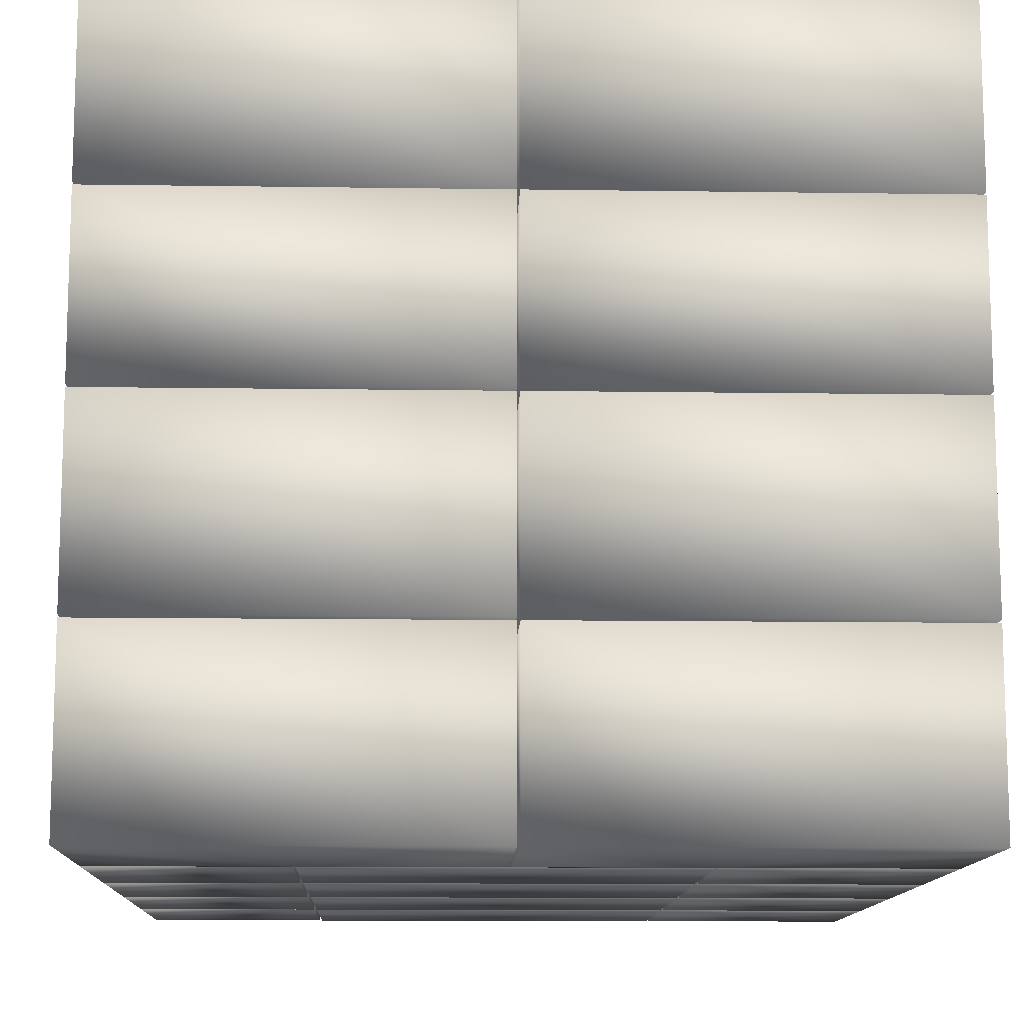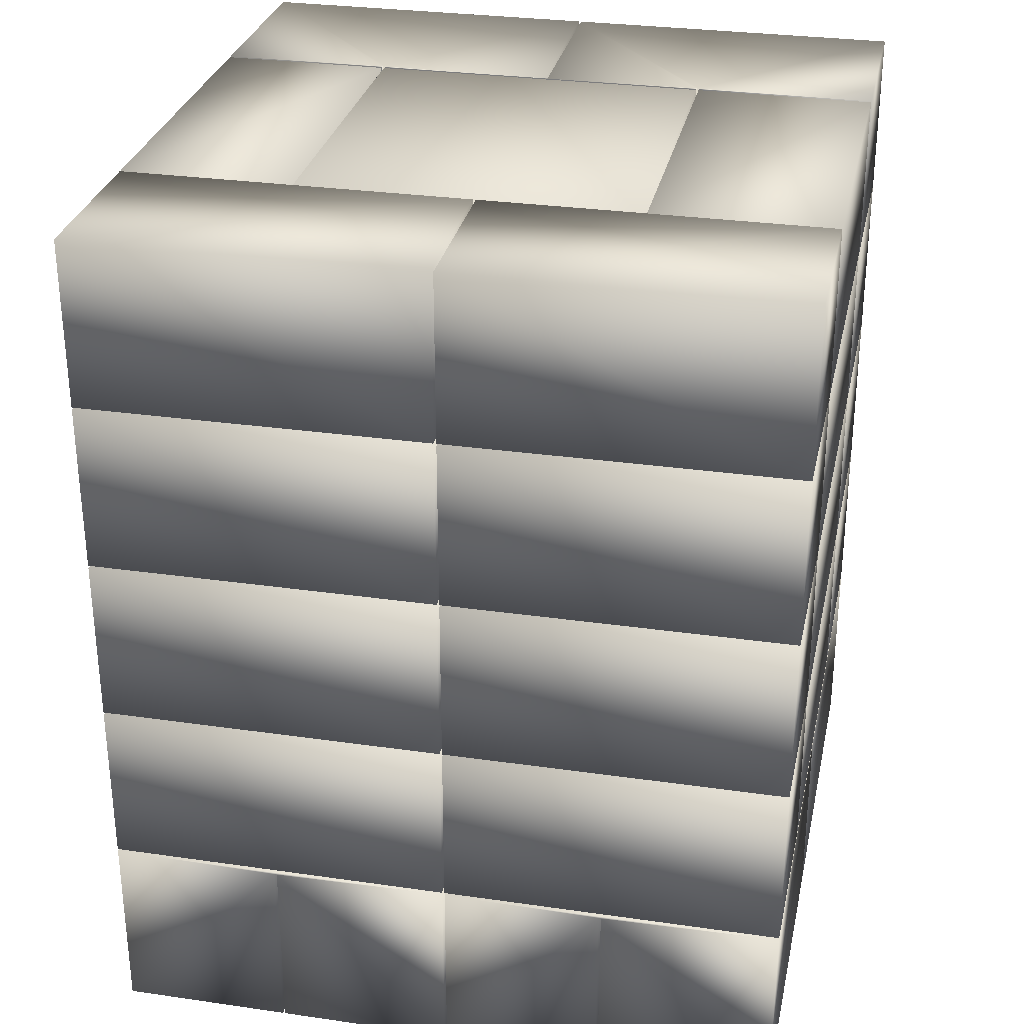
<metadata>
{"format":"obj","ext":"obj","renderer":"f3d","projection":"perspective","resolution":1024,"background":"white","views":[{"elev":-11.9,"azim":-2.0,"up":"+Z"},{"elev":29.7,"azim":-78.1,"up":"+Y"}]}
</metadata>
<code>
v -52 -36.5 0.3
v -52 -36.9 -25.3
v -52 -64.3 0.3
v -52 -36.9 -25.7
v -52 -36.5 -50.5
v -52 -64.3 -50.5
v -52 -64.3 -25.7
v -52 -64.3 -25.3
v -52 64.3 0.7
v -52 39.5 50.5
v -52 64.3 50.5
v -52 39.5 0.7
v -52 64.3 -50.5
v -52 39.5 0.3
v -52 64.3 0.3
v -52 39.5 -50.5
v -52 -36.5 50.5
v -52 -36.9 24.3
v -52 -64.3 50.5
v -52 -36.9 23.9
v -52 -36.5 0.7
v -52 -64.3 0.7
v -52 -64.3 23.9
v -52 -64.3 24.3
v -52 39.1 -50.5
v -52 14.3 0.3
v -52 39.1 0.3
v -52 14.3 -50.5
v -52 39.1 0.7
v -52 14.3 50.5
v -52 39.1 50.5
v -52 14.3 0.7
v -52 13.9 -50.5
v -52 -10.9 0.3
v -52 13.9 0.3
v -52 -10.9 -50.5
v -52 13.9 0.7
v -52 -10.9 50.5
v -52 13.9 50.5
v -52 -10.9 0.7
v -52 -11.3 -50.5
v -52 -36.1 0.3
v -52 -11.3 0.3
v -52 -36.1 -50.5
v -52 -11.3 0.7
v -52 -36.1 50.5
v -52 -11.3 50.5
v -52 -36.1 0.7
v -1.7 -64.3 -50.5
v -1.7 -64.3 -25.7
v -1.3 -64.3 -25.7
v 52 -64.3 -50.5
v 52 -64.3 -25.7
v -1.3 -64.3 -50.5
v -1.3 -64.3 50.5
v 52 -64.3 24.3
v 52 -64.3 50.5
v -1.3 -64.3 24.3
v -1.7 -64.3 24.3
v -1.7 -64.3 50.5
v -1.7 -64.3 0.7
v -1.7 -64.3 23.9
v -1.7 -64.3 -25.3
v -1.7 -64.3 0.3
v -1.3 -64.3 0.3
v 52 -64.3 -25.3
v 52 -64.3 0.3
v -1.3 -64.3 -25.3
v -1.3 -64.3 23.9
v 52 -64.3 0.7
v 52 -64.3 23.9
v -1.3 -64.3 0.7
v 52 -36.9 -25.7
v 52 -36.9 -25.3
v 52 -36.5 0.3
v 52 -36.5 -50.5
v 52 -36.9 23.9
v 52 -36.9 24.3
v 52 -36.5 50.5
v 52 -36.5 0.7
v 52 39.5 -50.5
v 52 64.3 0.3
v 52 39.5 0.3
v 52 64.3 -50.5
v 52 39.5 0.7
v 52 64.3 50.5
v 52 39.5 50.5
v 52 64.3 0.7
v 52 14.3 -50.5
v 52 39.1 0.3
v 52 14.3 0.3
v 52 39.1 -50.5
v 52 14.3 0.7
v 52 39.1 50.5
v 52 14.3 50.5
v 52 39.1 0.7
v 52 -10.9 -50.5
v 52 13.9 0.3
v 52 -10.9 0.3
v 52 13.9 -50.5
v 52 -10.9 0.7
v 52 13.9 50.5
v 52 -10.9 50.5
v 52 13.9 0.7
v 52 -36.1 -50.5
v 52 -11.3 0.3
v 52 -36.1 0.3
v 52 -11.3 -50.5
v 52 -36.1 0.7
v 52 -11.3 50.5
v 52 -36.1 50.5
v 52 -11.3 0.7
v -27.2 64.3 50.5
v -27.2 64.3 0.7
v -27.2 64.3 0.3
v -27.2 64.3 -50.5
v 23.6 64.3 -25.3
v 23.6 64.3 -25.7
v 23.2 64.3 -50.5
v 23.2 64.3 -25.7
v 23.3 64.3 0.3
v 23.2 64.3 -25.3
v 23.3 64.3 0.7
v 23.6 64.3 24.3
v 23.6 64.3 23.9
v 23.2 64.3 23.9
v 23.2 64.3 50.5
v 23.2 64.3 24.3
v -26.8 64.3 -50.5
v 22.8 64.3 -25.7
v 22.8 64.3 -50.5
v -26.8 64.3 -25.7
v -26.8 64.3 24.3
v 22.8 64.3 50.5
v 22.8 64.3 24.3
v -26.8 64.3 50.5
v -26.8 64.3 -25.3
v 22.8 64.3 23.9
v 22.8 64.3 -25.3
v -26.8 64.3 23.9
v 22.8 -36.9 -50.5
v -1.3 -36.9 -50.5
v 23.2 -36.9 -50.5
v 23.2 -36.5 -50.5
v -27.2 -36.9 -50.5
v -27.2 -36.5 -50.5
v -26.8 -36.9 -50.5
v -1.7 -36.9 -50.5
v -26.8 -36.5 -50.5
v 22.8 -36.5 -50.5
v -27.2 39.5 -50.5
v 23.2 39.5 -50.5
v -27.2 14.3 -50.5
v -27.2 39.1 -50.5
v 23.2 39.1 -50.5
v 23.2 14.3 -50.5
v -27.2 -10.9 -50.5
v -27.2 13.9 -50.5
v 23.2 13.9 -50.5
v 23.2 -10.9 -50.5
v -27.2 -36.1 -50.5
v -27.2 -11.3 -50.5
v 23.2 -11.3 -50.5
v 23.2 -36.1 -50.5
v 22.8 39.5 -50.5
v -26.8 39.5 -50.5
v -26.8 39.1 -50.5
v 22.8 14.3 -50.5
v -26.8 14.3 -50.5
v 22.8 39.1 -50.5
v -26.8 13.9 -50.5
v 22.8 -10.9 -50.5
v -26.8 -10.9 -50.5
v 22.8 13.9 -50.5
v -26.8 -11.3 -50.5
v 22.8 -36.1 -50.5
v -26.8 -36.1 -50.5
v 22.8 -11.3 -50.5
v -26.8 -36.9 50.5
v -1.7 -36.9 50.5
v -27.2 -36.9 50.5
v -27.2 -36.5 50.5
v 23.2 -36.9 50.5
v 23.2 -36.5 50.5
v 22.8 -36.9 50.5
v -1.3 -36.9 50.5
v 22.8 -36.5 50.5
v -26.8 -36.5 50.5
v -27.2 39.5 50.5
v 23.2 39.5 50.5
v -27.2 39.1 50.5
v -27.2 14.3 50.5
v 23.2 14.3 50.5
v 23.2 39.1 50.5
v -27.2 13.9 50.5
v -27.2 -10.9 50.5
v 23.2 -10.9 50.5
v 23.2 13.9 50.5
v -27.2 -11.3 50.5
v -27.2 -36.1 50.5
v 23.2 -36.1 50.5
v 23.2 -11.3 50.5
v -26.8 39.5 50.5
v 22.8 39.5 50.5
v 22.8 39.1 50.5
v -26.8 14.3 50.5
v 22.8 14.3 50.5
v -26.8 39.1 50.5
v 22.8 13.9 50.5
v -26.8 -10.9 50.5
v 22.8 -10.9 50.5
v -26.8 13.9 50.5
v 22.8 -11.3 50.5
v -26.8 -36.1 50.5
v 22.8 -36.1 50.5
v -26.8 -11.3 50.5
v -27.5 -38.2 -25.7
v -27.5 -38.2 -26
v -27.5 -36.9 -25.7
v -27.5 -36.9 -25.3
v -27.5 -38.2 0.3
v -27.5 -38.2 -25.3
v -27.5 -36.5 0.3
v -27.5 -36.5 -26
v -27.5 39.5 0.7
v -27.5 39.8 26
v -27.5 39.5 26
v -27.5 39.8 0.7
v -27.5 39.5 -26
v -27.5 39.8 0.3
v -27.5 39.5 0.3
v -27.5 39.8 -26
v -27.5 -38.2 23.9
v -27.5 -38.2 0.7
v -27.5 -36.9 23.9
v -27.5 -36.9 24.3
v -27.5 -38.2 26
v -27.5 -38.2 24.3
v -27.5 -36.5 26
v -27.5 -36.5 0.7
v -27.5 14.3 -26
v -27.5 39.1 0.3
v -27.5 14.3 0.3
v -27.5 39.1 -26
v -27.5 14.3 0.7
v -27.5 39.1 26
v -27.5 14.3 26
v -27.5 39.1 0.7
v -27.5 -10.9 -26
v -27.5 13.9 0.3
v -27.5 -10.9 0.3
v -27.5 13.9 -26
v -27.5 -10.9 0.7
v -27.5 13.9 26
v -27.5 -10.9 26
v -27.5 13.9 0.7
v -27.5 -36.1 -26
v -27.5 -11.3 0.3
v -27.5 -36.1 0.3
v -27.5 -11.3 -26
v -27.5 -36.1 0.7
v -27.5 -11.3 26
v -27.5 -36.1 26
v -27.5 -11.3 0.7
v -1.7 -38.2 -25.7
v -1.7 -38.2 -26
v -1.3 -38.2 -26
v 27.5 -38.2 -25.7
v 27.5 -38.2 -26
v -1.3 -38.2 -25.7
v -1.3 -38.2 24.3
v 27.5 -38.2 26
v 27.5 -38.2 24.3
v -1.3 -38.2 26
v -1.7 -38.2 26
v -1.7 -38.2 24.3
v -1.7 -38.2 0.3
v -1.7 -38.2 -25.3
v -1.3 -38.2 -25.3
v 27.5 -38.2 0.3
v 27.5 -38.2 -25.3
v -1.3 -38.2 0.3
v -1.7 -38.2 23.9
v -1.7 -38.2 0.7
v -1.3 -38.2 0.7
v 27.5 -38.2 23.9
v 27.5 -38.2 0.7
v -1.3 -38.2 23.9
v 27.5 -36.5 0.3
v 27.5 -36.9 -25.3
v 27.5 -36.5 -26
v 27.5 -36.9 -25.7
v 27.5 -36.5 26
v 27.5 -36.9 24.3
v 27.5 -36.9 23.9
v 27.5 -36.5 0.7
v 27.5 39.8 -26
v 27.5 39.5 0.3
v 27.5 39.8 0.3
v 27.5 39.5 -26
v 27.5 39.8 0.7
v 27.5 39.5 26
v 27.5 39.8 26
v 27.5 39.5 0.7
v 27.5 39.1 -26
v 27.5 14.3 0.3
v 27.5 39.1 0.3
v 27.5 14.3 -26
v 27.5 39.1 0.7
v 27.5 14.3 26
v 27.5 39.1 26
v 27.5 14.3 0.7
v 27.5 13.9 -26
v 27.5 -10.9 0.3
v 27.5 13.9 0.3
v 27.5 -10.9 -26
v 27.5 13.9 0.7
v 27.5 -10.9 26
v 27.5 13.9 26
v 27.5 -10.9 0.7
v 27.5 -11.3 -26
v 27.5 -36.1 0.3
v 27.5 -11.3 0.3
v 27.5 -36.1 -26
v 27.5 -11.3 0.7
v 27.5 -36.1 26
v 27.5 -11.3 26
v 27.5 -36.1 0.7
v 22.8 -36.9 26
v -1.3 -36.9 26
v 23.2 -36.9 26
v 23.2 -36.5 26
v -26.8 -36.9 26
v -27.2 -36.9 26
v -27.2 -36.5 26
v -1.7 -36.9 26
v -26.8 -36.5 26
v 22.8 -36.5 26
v -27.2 39.5 26
v -27.2 39.8 26
v 23.2 39.8 26
v 23.2 39.5 26
v -27.2 14.3 26
v -27.2 39.1 26
v 23.2 39.1 26
v 23.2 14.3 26
v -27.2 -10.9 26
v -27.2 13.9 26
v 23.2 13.9 26
v 23.2 -10.9 26
v -27.2 -36.1 26
v -27.2 -11.3 26
v 23.2 -11.3 26
v 23.2 -36.1 26
v -26.8 39.8 26
v 22.8 39.5 26
v -26.8 39.5 26
v 22.8 39.8 26
v -26.8 39.1 26
v 22.8 14.3 26
v -26.8 14.3 26
v 22.8 39.1 26
v -26.8 13.9 26
v 22.8 -10.9 26
v -26.8 -10.9 26
v 22.8 13.9 26
v -26.8 -11.3 26
v 22.8 -36.1 26
v -26.8 -36.1 26
v 22.8 -11.3 26
v -27.2 39.8 0.7
v -27.2 39.8 -26
v -27.2 39.8 0.3
v 23.6 39.8 23.9
v 23.6 39.8 24.3
v 23.2 39.8 24.3
v 23.3 39.8 0.7
v 23.2 39.8 23.9
v 23.3 39.8 0.3
v 23.6 39.8 -25.3
v 23.2 39.8 -25.3
v 23.6 39.8 -25.7
v 23.2 39.8 -26
v 23.2 39.8 -25.7
v -26.8 39.8 -25.7
v 22.8 39.8 -26
v 22.8 39.8 -25.7
v -26.8 39.8 -26
v 22.8 39.8 24.3
v -26.8 39.8 24.3
v -26.8 39.8 23.9
v 22.8 39.8 -25.3
v 22.8 39.8 23.9
v -26.8 39.8 -25.3
v -26.8 -36.9 -26
v -1.7 -36.9 -26
v -27.2 -36.9 -26
v -27.2 -36.5 -26
v 22.8 -36.9 -26
v 23.2 -36.9 -26
v 23.2 -36.5 -26
v -1.3 -36.9 -26
v 22.8 -36.5 -26
v -26.8 -36.5 -26
v -27.2 39.5 -26
v 23.2 39.5 -26
v -27.2 39.1 -26
v -27.2 14.3 -26
v 23.2 14.3 -26
v 23.2 39.1 -26
v -27.2 13.9 -26
v -27.2 -10.9 -26
v 23.2 -10.9 -26
v 23.2 13.9 -26
v -27.2 -11.3 -26
v -27.2 -36.1 -26
v 23.2 -36.1 -26
v 23.2 -11.3 -26
v -26.8 39.5 -26
v 22.8 39.5 -26
v 22.8 39.1 -26
v -26.8 14.3 -26
v 22.8 14.3 -26
v -26.8 39.1 -26
v 22.8 13.9 -26
v -26.8 -10.9 -26
v 22.8 -10.9 -26
v -26.8 13.9 -26
v 22.8 -11.3 -26
v -26.8 -36.1 -26
v 22.8 -36.1 -26
v -26.8 -11.3 -26
g mmGroup0
f 1 2 3
f 1 4 2
f 5 4 1
f 6 4 5
f 4 6 7
f 3 2 8
f 9 10 11
f 10 9 12
f 13 14 15
f 14 13 16
f 17 18 19
f 17 20 18
f 21 20 17
f 22 20 21
f 20 22 23
f 19 18 24
f 25 26 27
f 26 25 28
f 29 30 31
f 30 29 32
f 33 34 35
f 34 33 36
f 37 38 39
f 38 37 40
f 41 42 43
f 42 41 44
f 45 46 47
f 46 45 48
f 7 49 50
f 49 7 6
f 51 52 53
f 52 51 54
f 55 56 57
f 56 55 58
f 19 59 60
f 59 19 24
f 23 61 62
f 61 23 22
f 3 63 64
f 63 3 8
f 65 66 67
f 66 65 68
f 69 70 71
f 70 69 72
f 53 52 73
f 74 67 66
f 67 74 75
f 73 75 74
f 73 76 75
f 76 73 52
f 71 70 77
f 78 57 56
f 57 78 79
f 77 79 78
f 77 80 79
f 80 77 70
f 81 82 83
f 82 81 84
f 85 86 87
f 86 85 88
f 89 90 91
f 90 89 92
f 93 94 95
f 94 93 96
f 97 98 99
f 98 97 100
f 101 102 103
f 102 101 104
f 105 106 107
f 106 105 108
f 109 110 111
f 110 109 112
f 9 113 114
f 113 9 11
f 13 115 116
f 115 13 15
f 117 84 118
f 119 118 84
f 118 119 120
f 84 117 82
f 117 121 82
f 121 122 123
f 122 121 117
f 124 88 125
f 123 125 88
f 123 126 125
f 126 123 122
f 88 124 86
f 127 124 128
f 124 127 86
f 129 130 131
f 130 129 132
f 133 134 135
f 134 133 136
f 137 138 139
f 138 137 140
f 141 54 142
f 143 54 141
f 54 143 52
f 76 143 144
f 143 76 52
f 6 145 49
f 5 145 6
f 145 5 146
f 147 49 145
f 147 148 49
f 149 148 147
f 148 149 142
f 150 142 149
f 142 150 141
f 13 151 16
f 151 13 116
f 119 81 152
f 81 119 84
f 25 153 28
f 153 25 154
f 155 89 156
f 89 155 92
f 33 157 36
f 157 33 158
f 159 97 160
f 97 159 100
f 41 161 44
f 161 41 162
f 163 105 164
f 105 163 108
f 129 165 166
f 165 129 131
f 167 168 169
f 168 167 170
f 171 172 173
f 172 171 174
f 175 176 177
f 176 175 178
f 179 60 180
f 60 179 19
f 181 19 179
f 17 181 182
f 181 17 19
f 57 183 55
f 79 183 57
f 183 79 184
f 185 55 183
f 185 186 55
f 187 186 185
f 186 187 180
f 188 180 187
f 180 188 179
f 113 10 189
f 10 113 11
f 86 190 87
f 190 86 127
f 191 30 192
f 30 191 31
f 94 193 95
f 193 94 194
f 195 38 196
f 38 195 39
f 102 197 103
f 197 102 198
f 199 46 200
f 46 199 47
f 110 201 111
f 201 110 202
f 134 203 204
f 203 134 136
f 205 206 207
f 206 205 208
f 209 210 211
f 210 209 212
f 213 214 215
f 214 213 216
f 217 218 219
f 220 221 222
f 221 220 223
f 224 220 219
f 220 224 223
f 224 219 218
f 225 226 227
f 226 225 228
f 229 230 231
f 230 229 232
f 233 234 235
f 236 237 238
f 237 236 239
f 235 239 236
f 240 235 234
f 235 240 239
f 241 242 243
f 242 241 244
f 245 246 247
f 246 245 248
f 249 250 251
f 250 249 252
f 253 254 255
f 254 253 256
f 257 258 259
f 258 257 260
f 261 262 263
f 262 261 264
f 218 265 266
f 265 218 217
f 267 268 269
f 268 267 270
f 271 272 273
f 272 271 274
f 238 275 276
f 275 238 237
f 222 277 278
f 277 222 221
f 279 280 281
f 280 279 282
f 234 283 284
f 283 234 233
f 285 286 287
f 286 285 288
f 289 290 280
f 291 290 289
f 290 291 292
f 269 292 291
f 292 269 268
f 280 290 281
f 293 294 272
f 293 295 294
f 296 295 293
f 287 295 296
f 295 287 286
f 272 294 273
f 297 298 299
f 298 297 300
f 301 302 303
f 302 301 304
f 305 306 307
f 306 305 308
f 309 310 311
f 310 309 312
f 313 314 315
f 314 313 316
f 317 318 319
f 318 317 320
f 321 322 323
f 322 321 324
f 325 326 327
f 326 325 328
f 329 274 330
f 274 329 272
f 331 272 329
f 293 331 332
f 331 293 272
f 333 237 334
f 239 334 237
f 334 239 335
f 237 333 275
f 333 336 275
f 337 336 333
f 336 337 330
f 338 330 337
f 330 338 329
f 226 339 227
f 339 226 340
f 341 302 342
f 302 341 303
f 246 343 247
f 343 246 344
f 345 310 346
f 310 345 311
f 254 347 255
f 347 254 348
f 349 318 350
f 318 349 319
f 262 351 263
f 351 262 352
f 353 326 354
f 326 353 327
f 355 356 357
f 356 355 358
f 359 360 361
f 360 359 362
f 363 364 365
f 364 363 366
f 367 368 369
f 368 367 370
f 226 371 340
f 371 226 228
f 230 372 373
f 372 230 232
f 374 303 375
f 341 375 303
f 375 341 376
f 303 374 301
f 374 377 301
f 377 378 379
f 378 377 374
f 299 380 297
f 379 380 299
f 379 381 380
f 381 379 378
f 382 297 380
f 383 382 384
f 382 383 297
f 385 386 387
f 386 385 388
f 355 389 358
f 389 355 390
f 391 392 393
f 392 391 394
f 395 266 396
f 266 395 218
f 397 218 395
f 224 397 398
f 397 224 218
f 399 269 400
f 291 400 269
f 400 291 401
f 269 399 267
f 399 402 267
f 403 402 399
f 402 403 396
f 404 396 403
f 396 404 395
f 372 229 405
f 229 372 232
f 297 406 300
f 406 297 383
f 407 241 408
f 241 407 244
f 305 409 308
f 409 305 410
f 411 249 412
f 249 411 252
f 313 413 316
f 413 313 414
f 415 257 416
f 257 415 260
f 321 417 324
f 417 321 418
f 386 419 420
f 419 386 388
f 421 422 423
f 422 421 424
f 425 426 427
f 426 425 428
f 429 430 431
f 430 429 432
f 154 244 407
f 25 244 154
f 27 244 25
f 244 27 242
f 248 29 246
f 246 191 344
f 31 246 29
f 246 31 191
f 92 305 90
f 155 305 92
f 305 155 410
f 90 305 307
f 311 96 309
f 96 311 94
f 194 311 345
f 311 194 94
f 167 421 170
f 421 167 424
f 359 205 362
f 205 359 208
f 231 14 229
f 229 151 405
f 16 229 14
f 229 16 151
f 189 227 339
f 10 227 189
f 12 227 10
f 227 12 225
f 300 83 298
f 83 300 81
f 152 300 406
f 300 152 81
f 87 302 85
f 190 302 87
f 302 190 342
f 85 302 304
f 419 165 420
f 165 419 166
f 203 356 204
f 356 203 357
f 158 252 411
f 33 252 158
f 35 252 33
f 252 35 250
f 256 37 254
f 254 195 348
f 39 254 37
f 254 39 195
f 100 313 98
f 159 313 100
f 313 159 414
f 98 313 315
f 319 104 317
f 104 319 102
f 198 319 349
f 319 198 102
f 171 425 174
f 425 171 428
f 363 209 366
f 209 363 212
f 243 26 241
f 241 153 408
f 28 241 26
f 241 28 153
f 192 247 343
f 30 247 192
f 32 247 30
f 247 32 245
f 308 91 306
f 91 308 89
f 156 308 409
f 308 156 89
f 95 310 93
f 193 310 95
f 310 193 346
f 93 310 312
f 422 168 423
f 168 422 169
f 206 360 207
f 360 206 361
f 162 260 415
f 41 260 162
f 43 260 41
f 260 43 258
f 264 45 262
f 262 199 352
f 47 262 45
f 262 47 199
f 108 321 106
f 163 321 108
f 321 163 418
f 106 321 323
f 327 112 325
f 112 327 110
f 202 327 353
f 327 202 110
f 175 429 178
f 429 175 432
f 367 213 370
f 213 367 216
f 251 34 249
f 249 157 412
f 36 249 34
f 249 36 157
f 196 255 347
f 38 255 196
f 40 255 38
f 255 40 253
f 316 99 314
f 99 316 97
f 160 316 413
f 316 160 97
f 103 318 101
f 197 318 103
f 318 197 350
f 101 318 320
f 426 172 427
f 172 426 173
f 210 364 211
f 364 210 365
f 146 224 398
f 5 224 146
f 1 224 5
f 224 1 223
f 240 21 239
f 239 182 335
f 17 239 21
f 239 17 182
f 76 291 75
f 144 291 76
f 291 144 401
f 75 291 289
f 293 80 296
f 80 293 79
f 184 293 332
f 293 184 79
f 149 403 150
f 403 149 404
f 337 187 338
f 187 337 188
f 259 42 257
f 257 161 416
f 44 257 42
f 257 44 161
f 200 263 351
f 46 263 200
f 48 263 46
f 263 48 261
f 324 107 322
f 107 324 105
f 164 324 417
f 324 164 105
f 111 326 109
f 201 326 111
f 326 201 354
f 109 326 328
f 430 176 431
f 176 430 177
f 214 368 215
f 368 214 369
f 29 245 32
f 245 29 248
f 22 234 61
f 21 234 22
f 234 21 240
f 61 234 284
f 37 253 40
f 253 37 256
f 45 261 48
f 261 45 264
f 287 72 285
f 72 287 70
f 80 287 296
f 287 80 70
f 309 93 312
f 93 309 96
f 317 101 320
f 101 317 104
f 325 109 328
f 109 325 112
f 242 26 243
f 26 242 27
f 221 64 277
f 64 221 3
f 1 221 223
f 221 1 3
f 250 34 251
f 34 250 35
f 258 42 259
f 42 258 43
f 67 280 65
f 75 280 67
f 280 75 289
f 65 280 282
f 90 306 91
f 306 90 307
f 98 314 99
f 314 98 315
f 106 322 107
f 322 106 323
f 145 398 397
f 398 145 146
f 405 151 372
f 372 115 373
f 116 372 151
f 372 116 115
f 153 407 408
f 407 153 154
f 157 411 412
f 411 157 158
f 161 415 416
f 415 161 162
f 340 189 339
f 189 340 113
f 114 340 371
f 340 114 113
f 343 191 192
f 191 343 344
f 347 195 196
f 195 347 348
f 351 199 200
f 199 351 352
f 334 182 181
f 182 334 335
f 145 395 147
f 395 145 397
f 334 179 333
f 179 334 181
f 149 395 404
f 395 149 147
f 132 388 385
f 129 388 132
f 166 388 129
f 388 166 419
f 167 422 424
f 422 167 169
f 171 426 428
f 426 171 173
f 175 430 432
f 430 175 177
f 136 355 203
f 133 355 136
f 355 133 390
f 203 355 357
f 359 206 208
f 206 359 361
f 363 210 212
f 210 363 365
f 367 214 216
f 214 367 369
f 337 179 188
f 179 337 333
f 137 391 140
f 391 137 394
f 141 403 399
f 403 141 150
f 420 165 386
f 386 130 387
f 131 386 165
f 386 131 130
f 172 425 427
f 425 172 174
f 168 421 423
f 421 168 170
f 176 429 431
f 429 176 178
f 358 204 356
f 204 358 134
f 135 358 389
f 358 135 134
f 360 205 207
f 205 360 362
f 364 209 211
f 209 364 366
f 368 213 215
f 213 368 370
f 329 187 185
f 187 329 338
f 392 138 393
f 138 392 139
f 141 400 143
f 400 141 399
f 329 183 331
f 183 329 185
f 144 400 401
f 400 144 143
f 120 383 384
f 119 383 120
f 152 383 119
f 383 152 406
f 159 413 414
f 413 159 160
f 155 409 410
f 409 155 156
f 163 417 418
f 417 163 164
f 127 341 190
f 128 341 127
f 341 128 376
f 190 341 342
f 345 193 194
f 193 345 346
f 349 197 198
f 197 349 350
f 353 201 202
f 201 353 354
f 332 183 184
f 183 332 331
f 122 378 126
f 378 122 381
f 50 266 265
f 49 266 50
f 148 266 49
f 266 148 396
f 60 275 180
f 59 275 60
f 275 59 276
f 180 275 336
f 61 283 62
f 283 61 284
f 63 277 64
f 277 63 278
f 402 142 267
f 267 51 270
f 54 267 142
f 267 54 51
f 274 186 330
f 186 274 55
f 58 274 271
f 274 58 55
f 285 69 288
f 69 285 72
f 279 65 282
f 65 279 68
f 396 142 402
f 142 396 148
f 180 330 186
f 330 180 336
f 8 222 63
f 2 222 8
f 222 2 220
f 63 222 278
f 281 68 279
f 68 281 66
f 74 281 290
f 281 74 66
f 2 219 220
f 219 2 4
f 290 73 74
f 73 290 292
f 217 50 265
f 50 217 7
f 4 217 219
f 217 4 7
f 53 268 51
f 73 268 53
f 268 73 292
f 51 268 270
f 24 238 59
f 18 238 24
f 238 18 236
f 59 238 276
f 273 58 271
f 58 273 56
f 78 273 294
f 273 78 56
f 18 235 236
f 235 18 20
f 294 77 78
f 77 294 295
f 233 62 283
f 62 233 23
f 20 233 235
f 233 20 23
f 71 286 69
f 77 286 71
f 286 77 295
f 69 286 288
f 118 380 117
f 380 118 382
f 122 380 381
f 380 122 117
f 137 392 394
f 392 137 139
f 118 384 382
f 384 118 120
f 130 385 387
f 385 130 132
f 125 375 124
f 375 125 374
f 128 375 376
f 375 128 124
f 133 389 390
f 389 133 135
f 125 378 374
f 378 125 126
f 138 391 393
f 391 138 140
f 12 228 225
f 9 228 12
f 114 228 9
f 228 114 371
f 373 115 230
f 230 14 231
f 15 230 115
f 230 15 14
f 379 123 377
f 123 379 121
f 83 299 298
f 82 299 83
f 121 299 82
f 299 121 379
f 377 123 301
f 301 85 304
f 88 301 123
f 301 88 85

</code>
